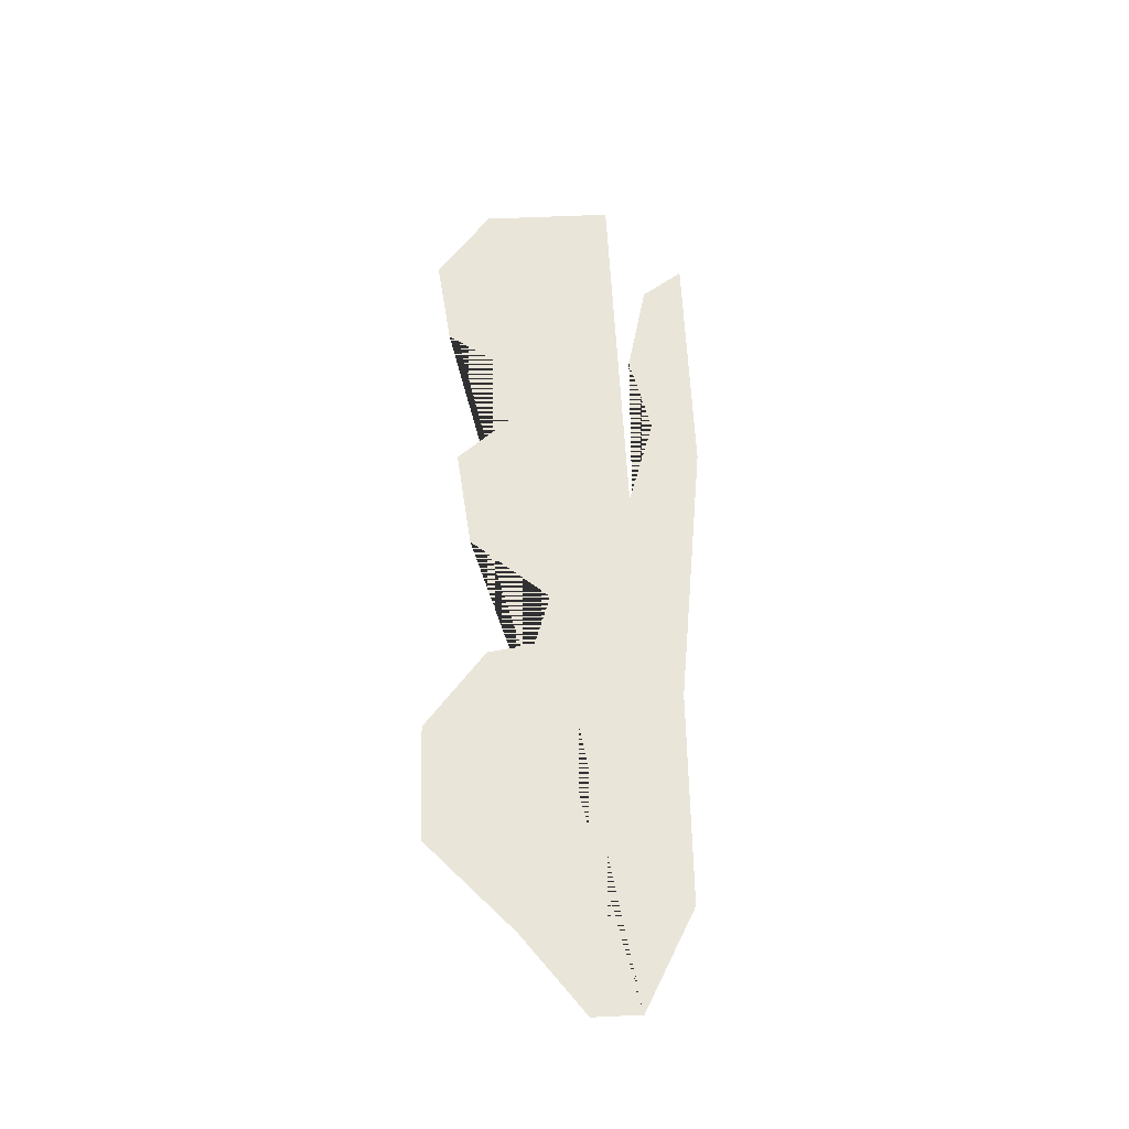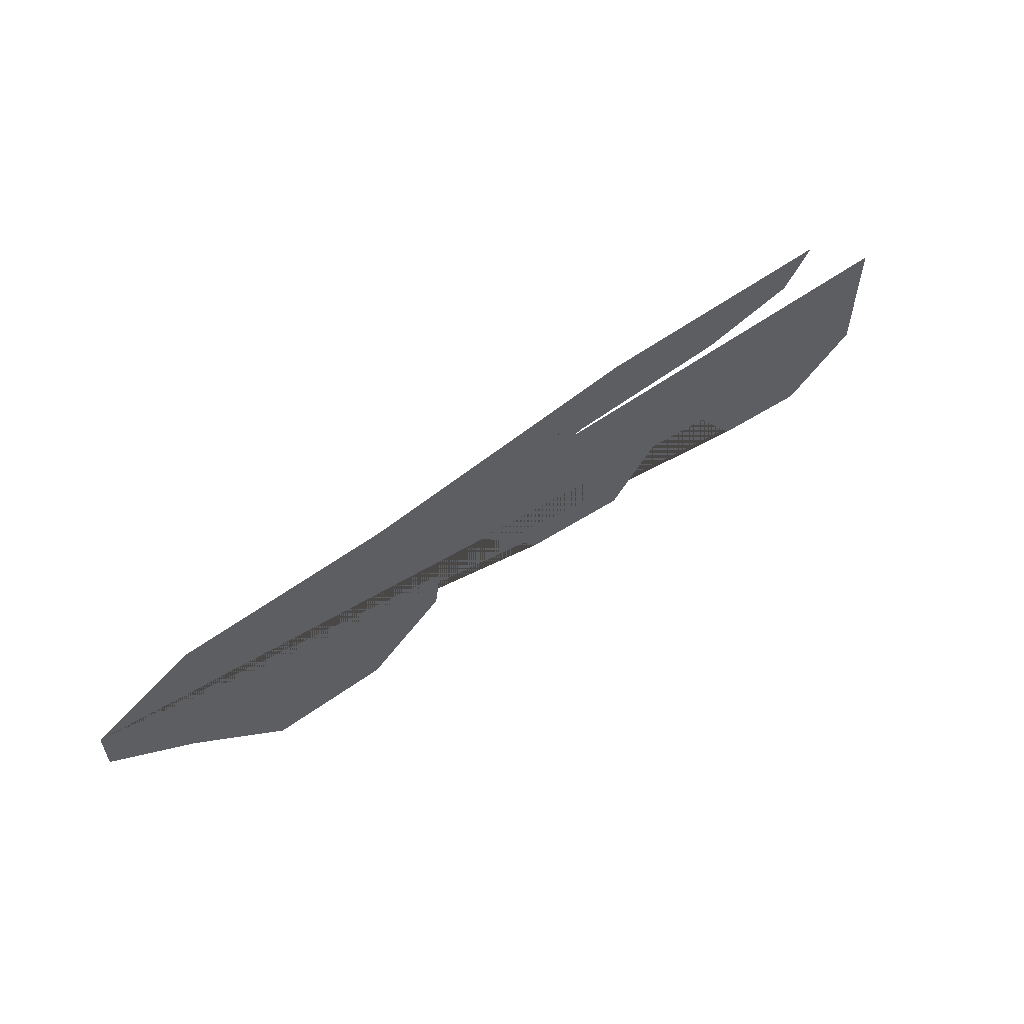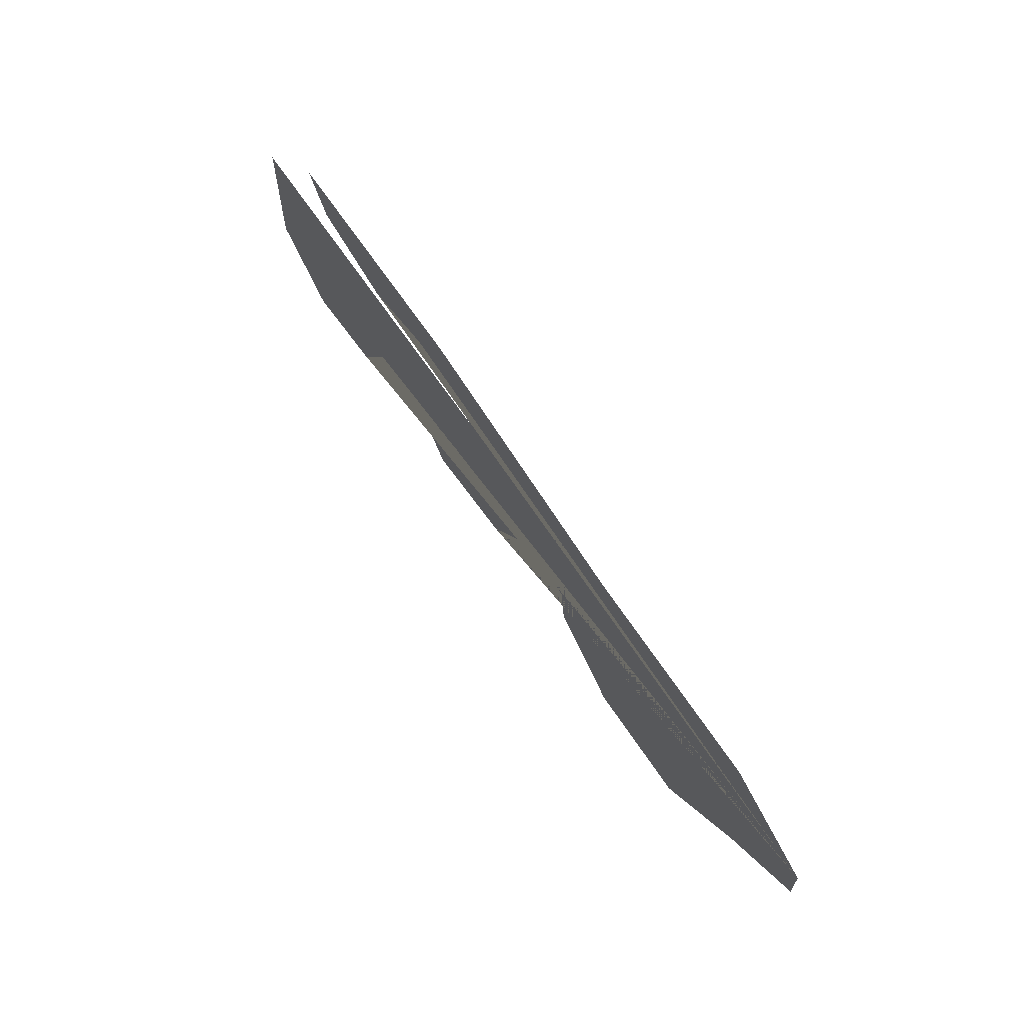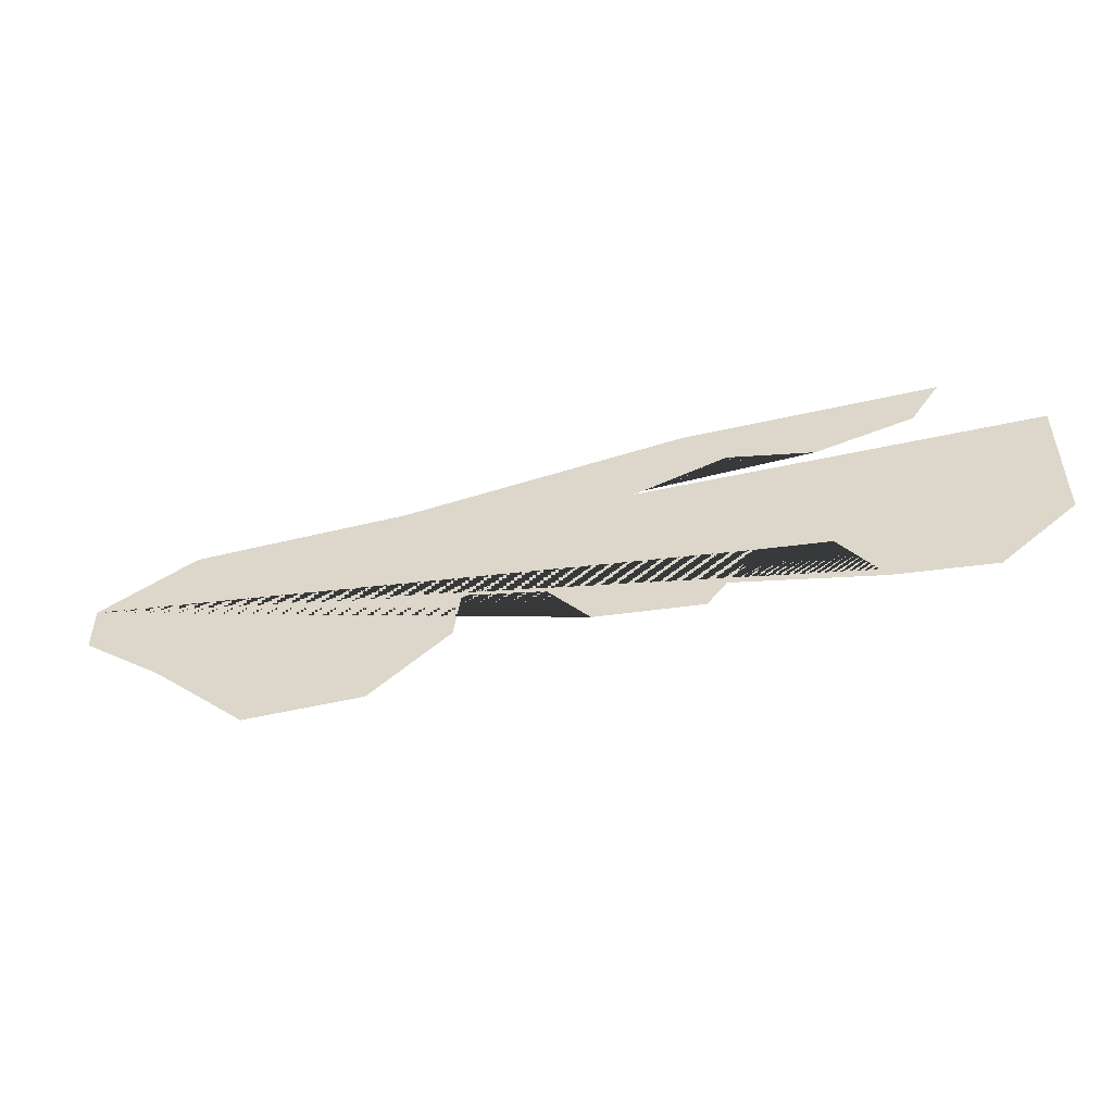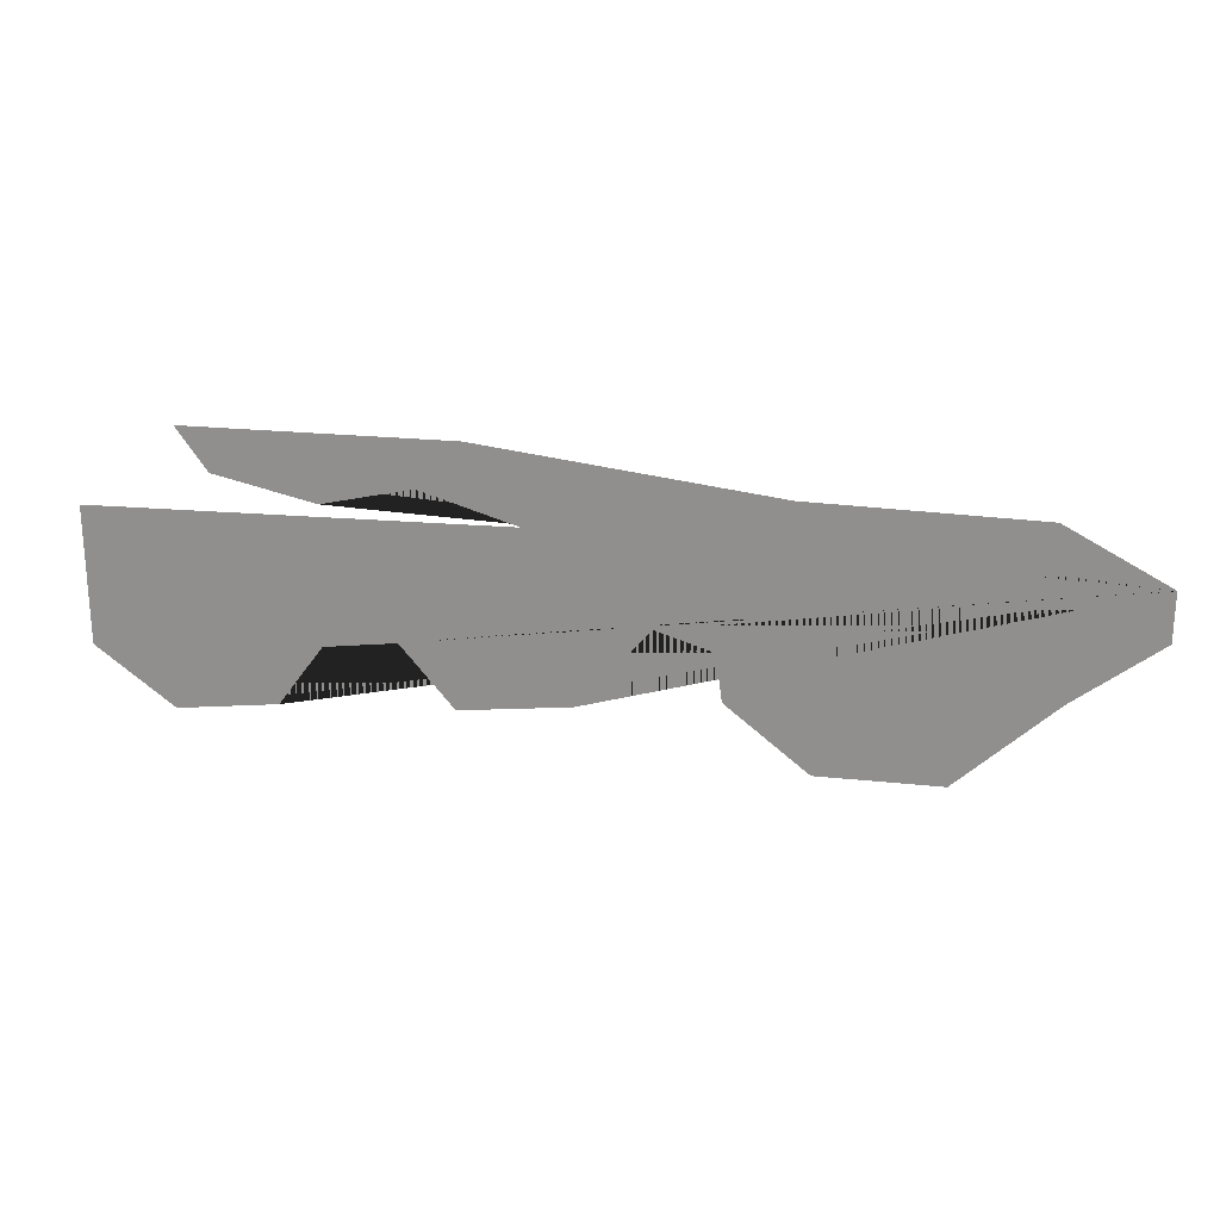
<metadata>
{"format":"obj","ext":"obj","renderer":"f3d","projection":"perspective","resolution":1024,"background":"white","views":[{"elev":57.8,"azim":-92.7,"up":"+Y"},{"elev":57.5,"azim":-36.4,"up":"+Z"},{"elev":64.0,"azim":-123.4,"up":"+Z"},{"elev":-50.2,"azim":13.9,"up":"+Z"},{"elev":23.0,"azim":-171.0,"up":"+Z"}]}
</metadata>
<code>
g default
v 124.9 57.72 -53.07
v 245.6 57.72 -61.34
v 135.3 57.72 -60.91
v 147.3 57.72 -71.92
v 162.5 57.72 -71.73
v 172.6 57.72 -63.45
v 173.4 57.72 -57.46
v 180.5 57.72 -55.15
v 189.3 57.72 -65.24
v 202.9 57.72 -66.65
v 209.4 57.72 -58.76
v 218.2 57.72 -59.83
v 223.7 57.72 -67.42
v 236.1 57.72 -68.81
v 124.9 57.72 -46.9
v 245.6 57.72 -44.21
v 137.6 57.72 -40
v 165.4 57.72 -39.17
v 201.4 57.72 -34.41
v 233.8 57.72 -34.25
v 230.1 57.72 -39.6
v 217.8 57.72 -42.59
v 206.8 57.72 -40.18
v 195.1 57.72 -43.96
g Cloud16 Fine_Clouds
f 15 17 18 19 20 21 22 23 24 16 2 14 13 12 11 10 9 8 7 6 5 4 3 1

</code>
